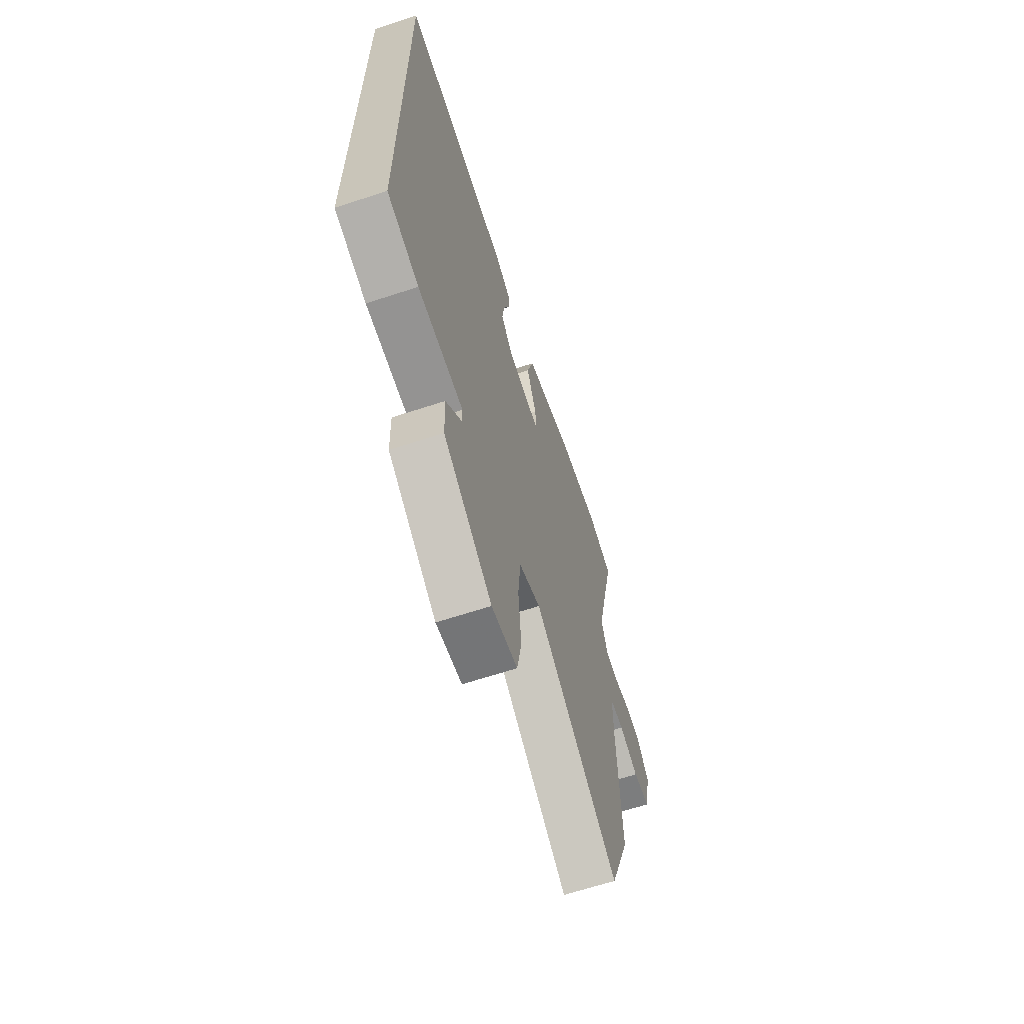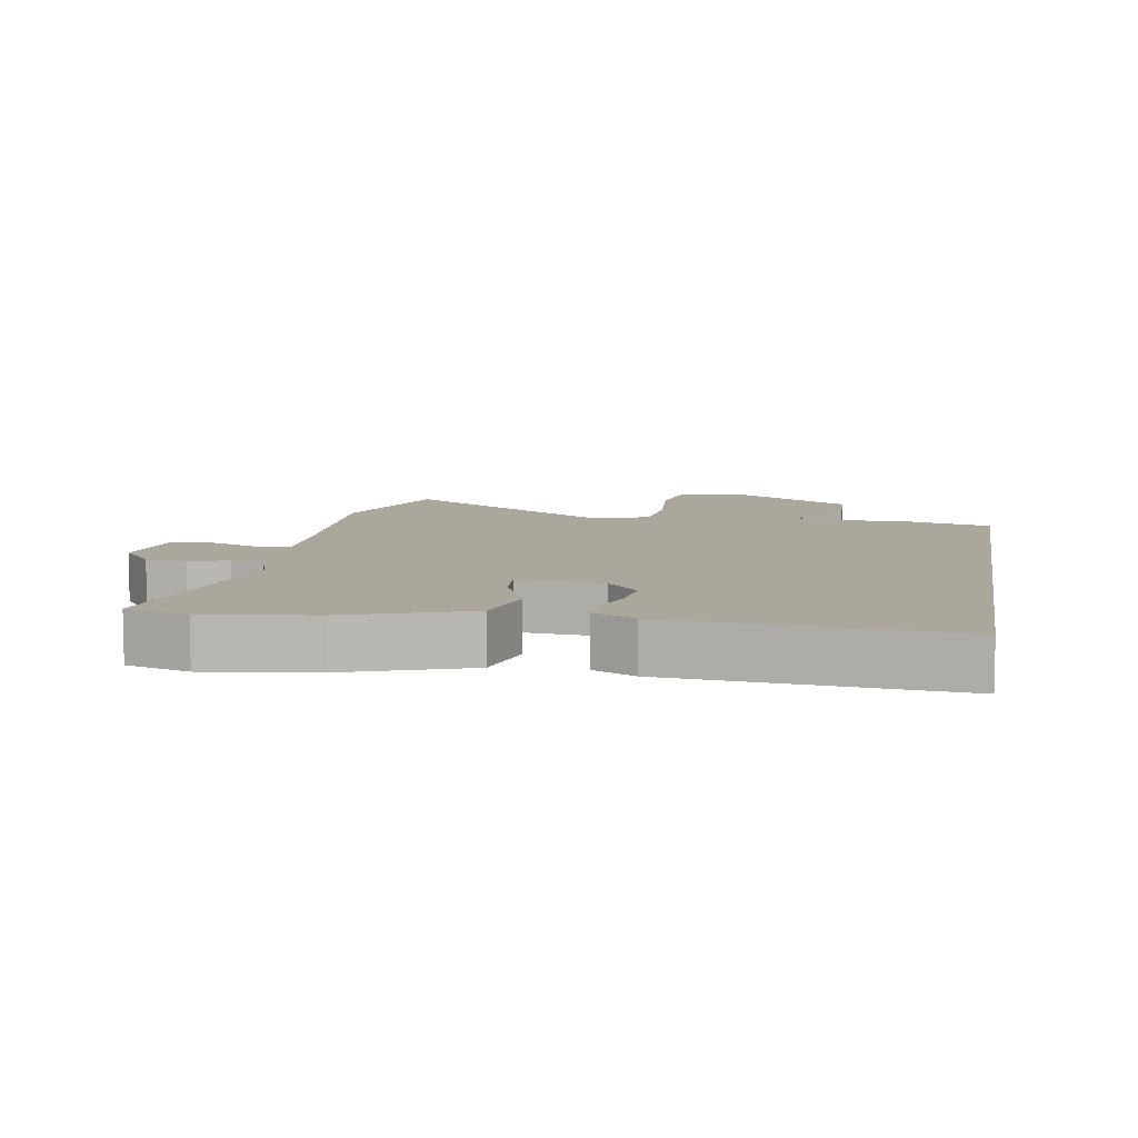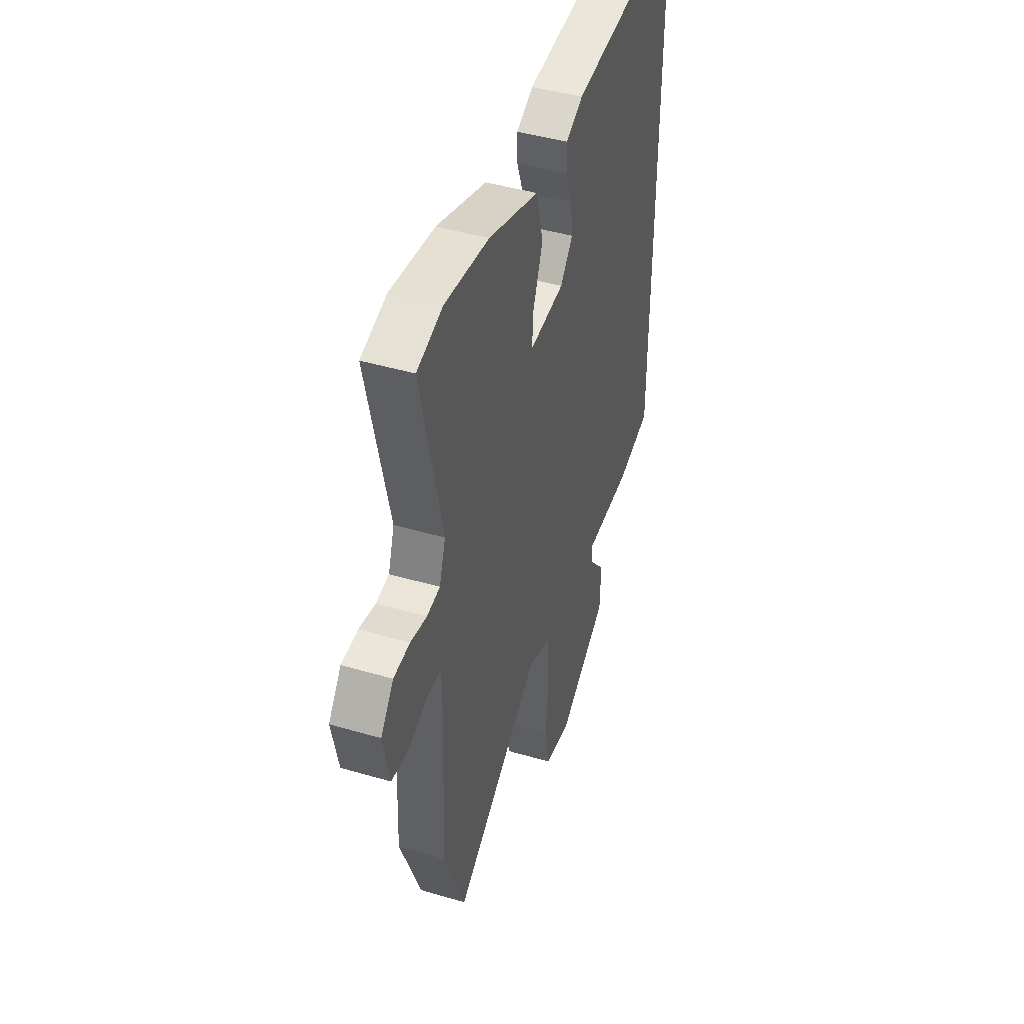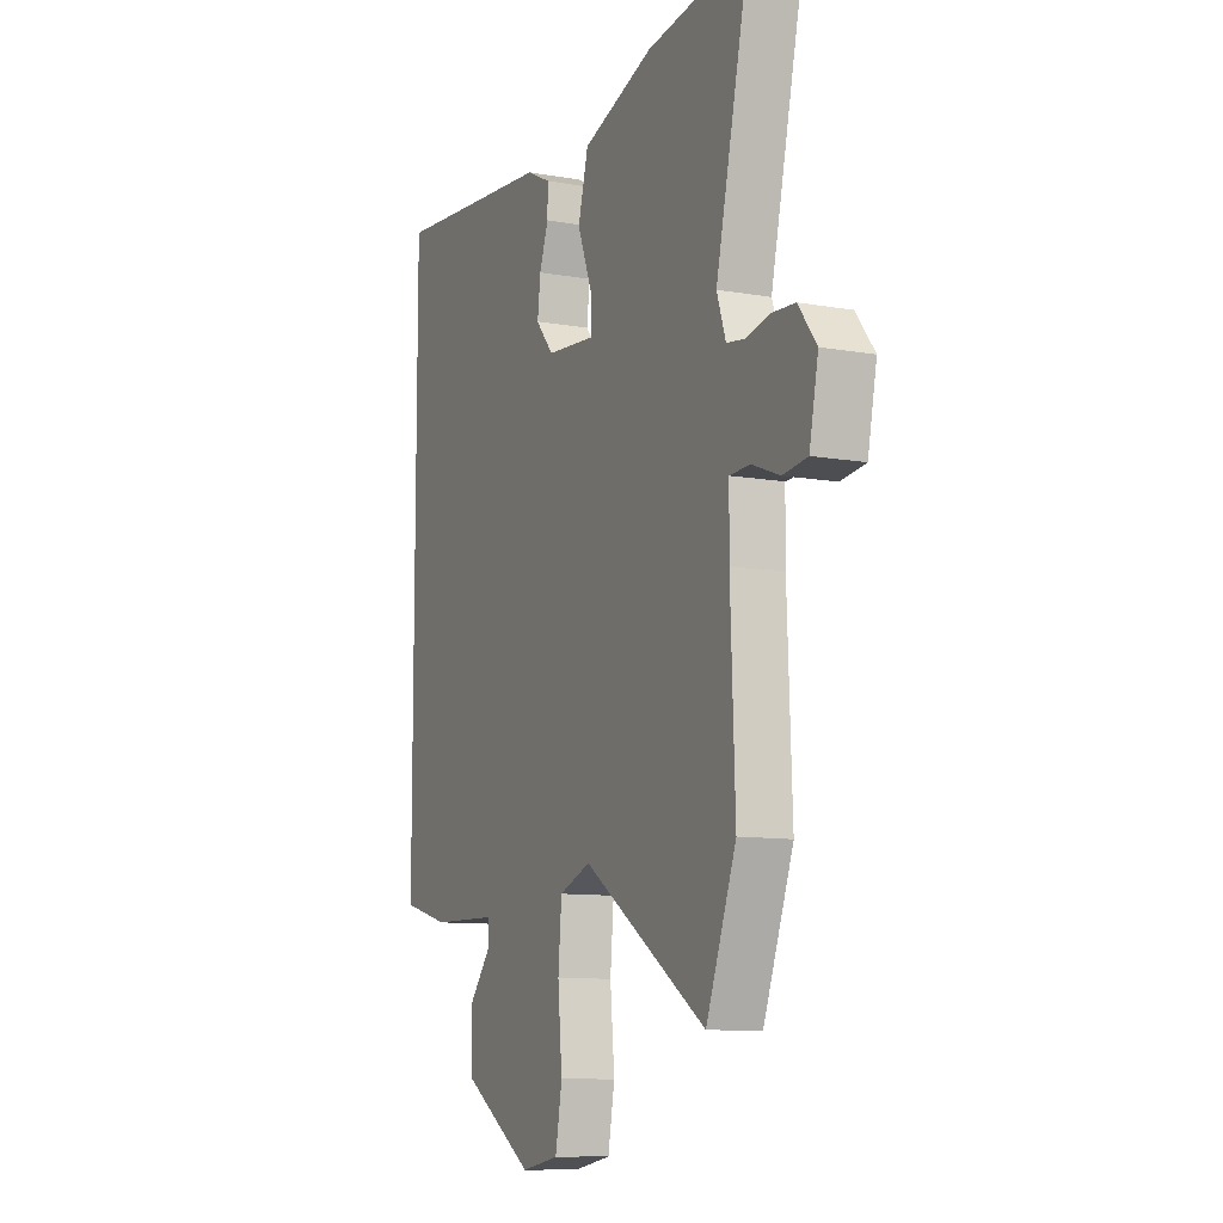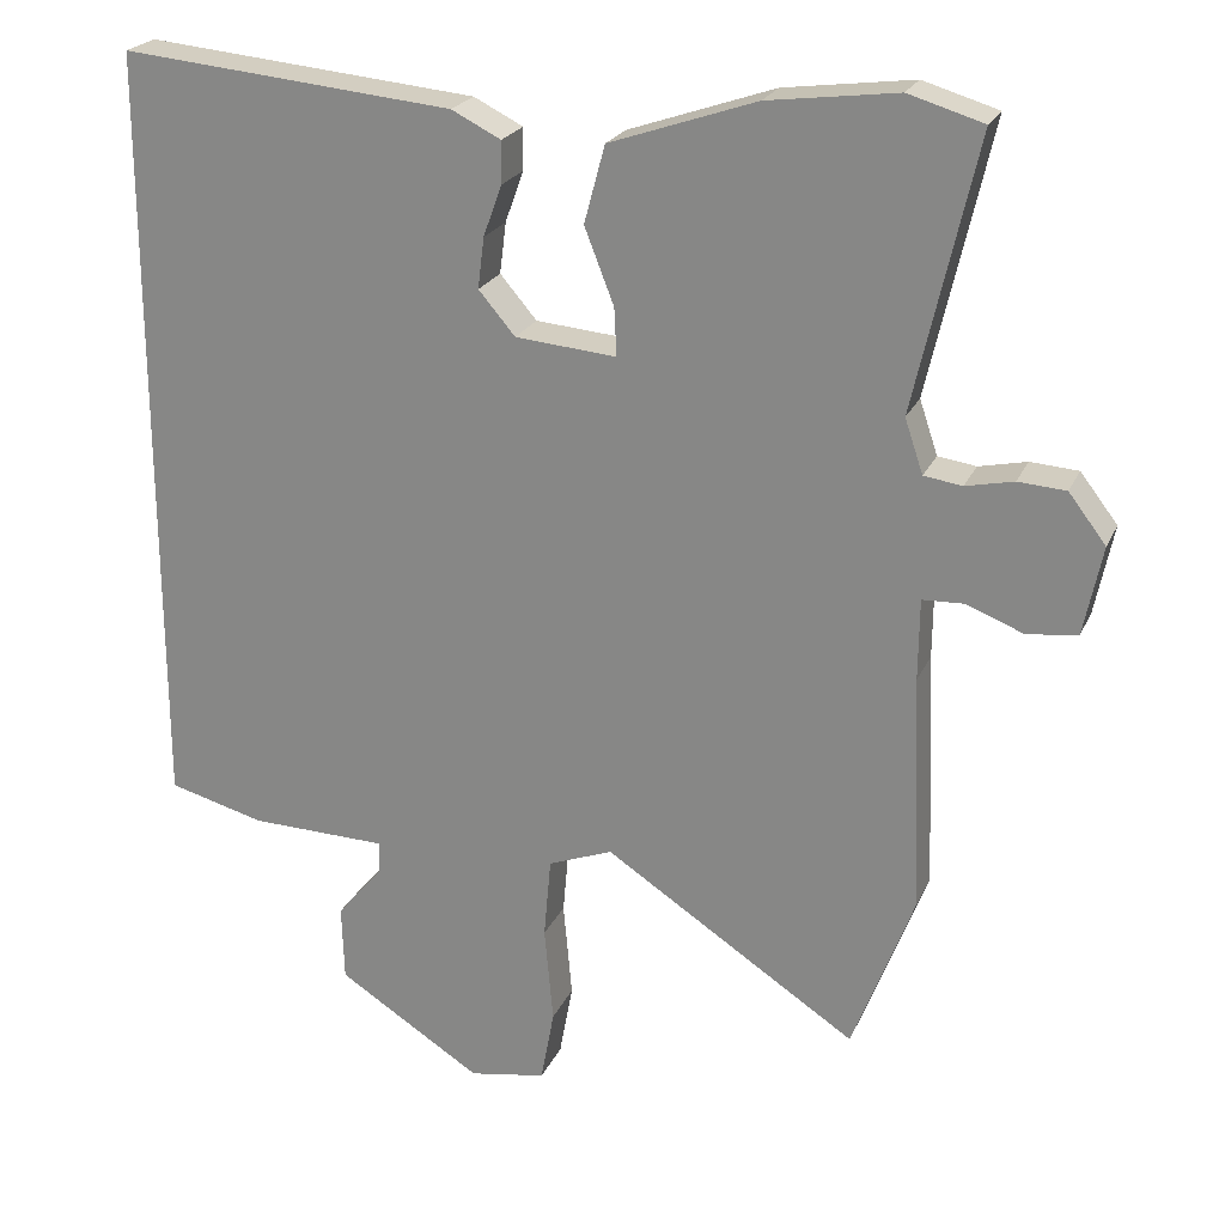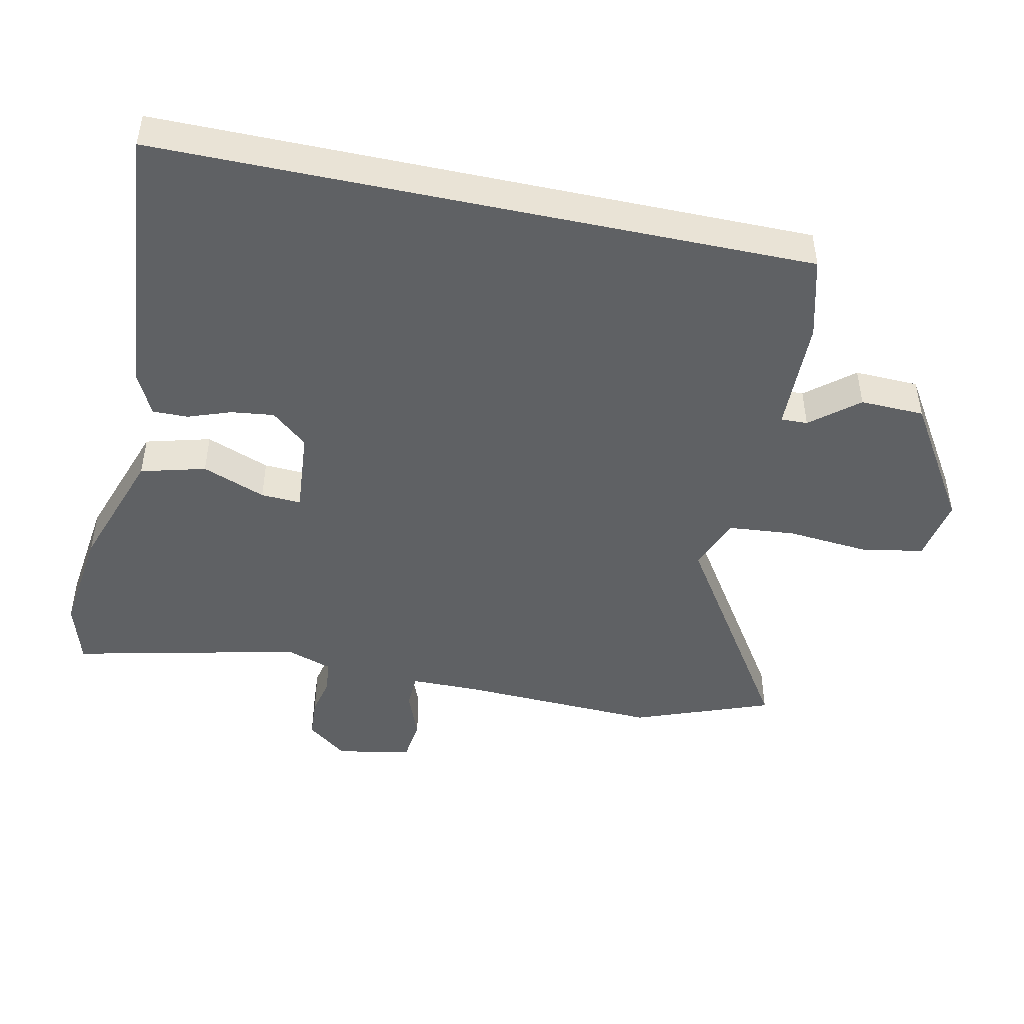
<metadata>
{"format":"obj","ext":"obj","renderer":"f3d","projection":"perspective","resolution":1024,"background":"white","views":[{"elev":-65.6,"azim":108.2,"up":"+Z"},{"elev":8.4,"azim":9.4,"up":"+Y"},{"elev":44.6,"azim":-71.1,"up":"+Z"},{"elev":-10.2,"azim":-114.3,"up":"+Z"},{"elev":22.8,"azim":-160.4,"up":"+Z"},{"elev":-46.6,"azim":77.9,"up":"+Y"}]}
</metadata>
<code>
v 0.5 0.07 0.494
v 0.5 0.07 -0.482
v 0.379 0.07 -0.514
v 0.206 0.07 -0.518
v 0.207 0.07 -0.558
v 0.265 0.07 -0.628
v 0.262 0.07 -0.724
v 0.08 0.07 -0.839
v -0.017 0.07 -0.822
v -0.034 0.07 -0.729
v -0.023 0.07 -0.607
v -0.032 0.07 -0.505
v -0.113 0.07 -0.474
v -0.431 0.07 -0.682
v -0.508 0.07 -0.478
v -0.496 0.07 -0.179
v -0.497 0.07 -0.077
v -0.549 0.07 -0.075
v -0.621 0.07 -0.103
v -0.684 0.07 -0.095
v -0.707 0.07 0.017
v -0.66 0.07 0.078
v -0.6 0.07 0.082
v -0.54 0.07 0.069
v -0.492 0.07 0.076
v -0.469 0.07 0.144
v -0.547 0.07 0.486
v -0.453 0.07 0.514
v -0.291 0.07 0.493
v -0.107 0.07 0.43
v -0.081 0.07 0.333
v -0.118 0.07 0.238
v -0.121 0.07 0.178
v 0.006 0.07 0.189
v 0.052 0.07 0.243
v 0.044 0.07 0.307
v 0.021 0.07 0.371
v 0.02 0.07 0.424
v 0.082 0.07 0.455
v 0.5 0 0.494
v 0.5 0 -0.482
v 0.379 0 -0.514
v 0.206 0 -0.518
v 0.207 0 -0.558
v 0.265 0 -0.628
v 0.262 0 -0.724
v 0.08 0 -0.839
v -0.017 0 -0.822
v -0.034 0 -0.729
v -0.023 0 -0.607
v -0.032 0 -0.505
v -0.113 0 -0.474
v -0.431 0 -0.682
v -0.508 0 -0.478
v -0.496 0 -0.179
v -0.497 0 -0.077
v -0.549 0 -0.075
v -0.621 0 -0.103
v -0.684 0 -0.095
v -0.707 0 0.017
v -0.66 0 0.078
v -0.6 0 0.082
v -0.54 0 0.069
v -0.492 0 0.076
v -0.469 0 0.144
v -0.547 0 0.486
v -0.453 0 0.514
v -0.291 0 0.493
v -0.107 0 0.43
v -0.081 0 0.333
v -0.118 0 0.238
v -0.121 0 0.178
v 0.006 0 0.189
v 0.052 0 0.243
v 0.044 0 0.307
v 0.021 0 0.371
v 0.02 0 0.424
v 0.082 0 0.455
f 36 37 38 39
f 35 36 39 1
f 34 35 1 2
f 33 34 2 3
f 29 30 31 32
f 29 32 33
f 26 27 28 29
f 25 26 29 33
f 21 22 23 24
f 21 24 25
f 18 19 20 21
f 17 18 21 25
f 16 17 25 33
f 13 14 15 16
f 12 13 16 33
f 8 9 10 11
f 8 11 12
f 5 6 7 8
f 4 5 8 12
f 3 4 12 33
f 78 77 76 75
f 40 78 75 74
f 41 40 74 73
f 42 41 73 72
f 71 70 69 68
f 72 71 68
f 68 67 66 65
f 72 68 65 64
f 63 62 61 60
f 64 63 60
f 60 59 58 57
f 64 60 57 56
f 72 64 56 55
f 55 54 53 52
f 72 55 52 51
f 50 49 48 47
f 51 50 47
f 47 46 45 44
f 51 47 44 43
f 72 51 43 42
f 1 40 41 2
f 2 41 42 3
f 3 42 43 4
f 4 43 44 5
f 5 44 45 6
f 6 45 46 7
f 7 46 47 8
f 8 47 48 9
f 9 48 49 10
f 10 49 50 11
f 11 50 51 12
f 12 51 52 13
f 13 52 53 14
f 14 53 54 15
f 15 54 55 16
f 16 55 56 17
f 17 56 57 18
f 18 57 58 19
f 19 58 59 20
f 20 59 60 21
f 21 60 61 22
f 22 61 62 23
f 23 62 63 24
f 24 63 64 25
f 25 64 65 26
f 26 65 66 27
f 27 66 67 28
f 28 67 68 29
f 29 68 69 30
f 30 69 70 31
f 31 70 71 32
f 32 71 72 33
f 33 72 73 34
f 34 73 74 35
f 35 74 75 36
f 36 75 76 37
f 37 76 77 38
f 38 77 78 39
f 39 78 40 1

</code>
